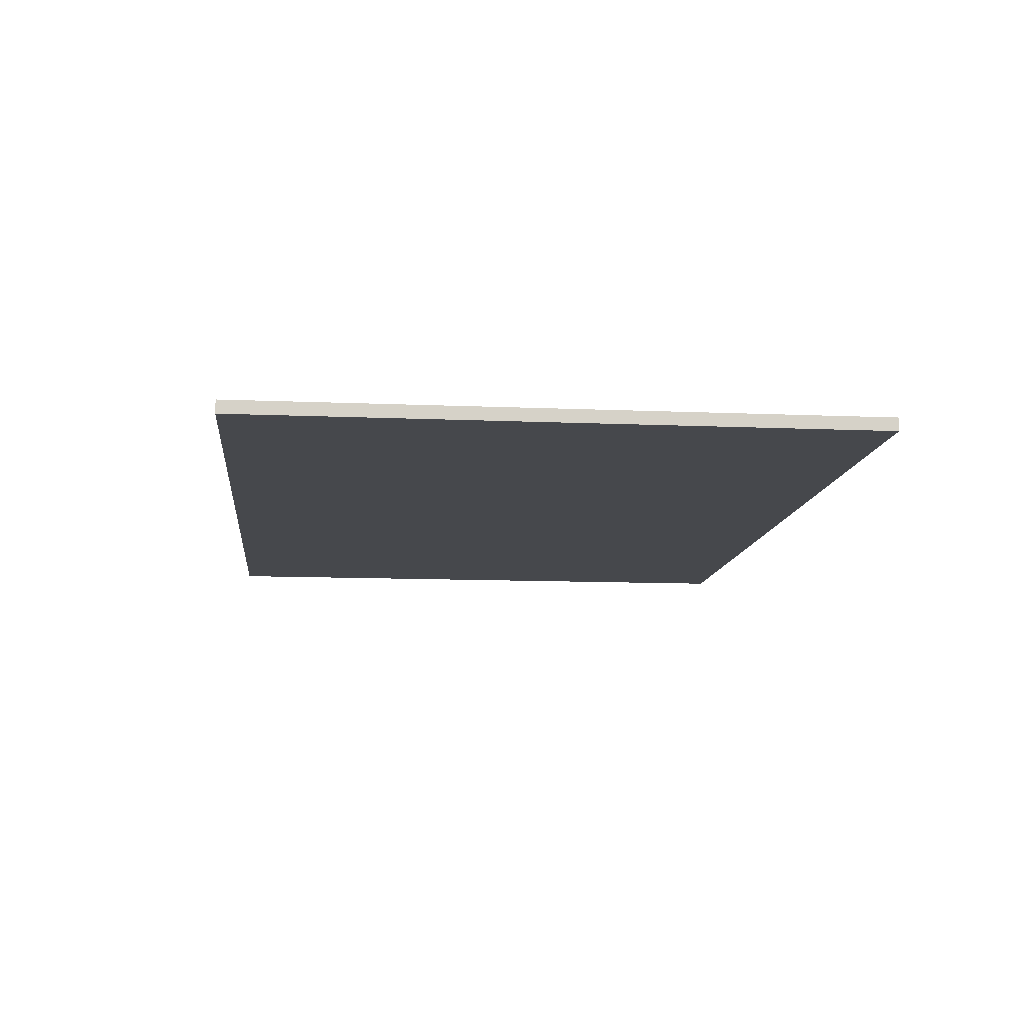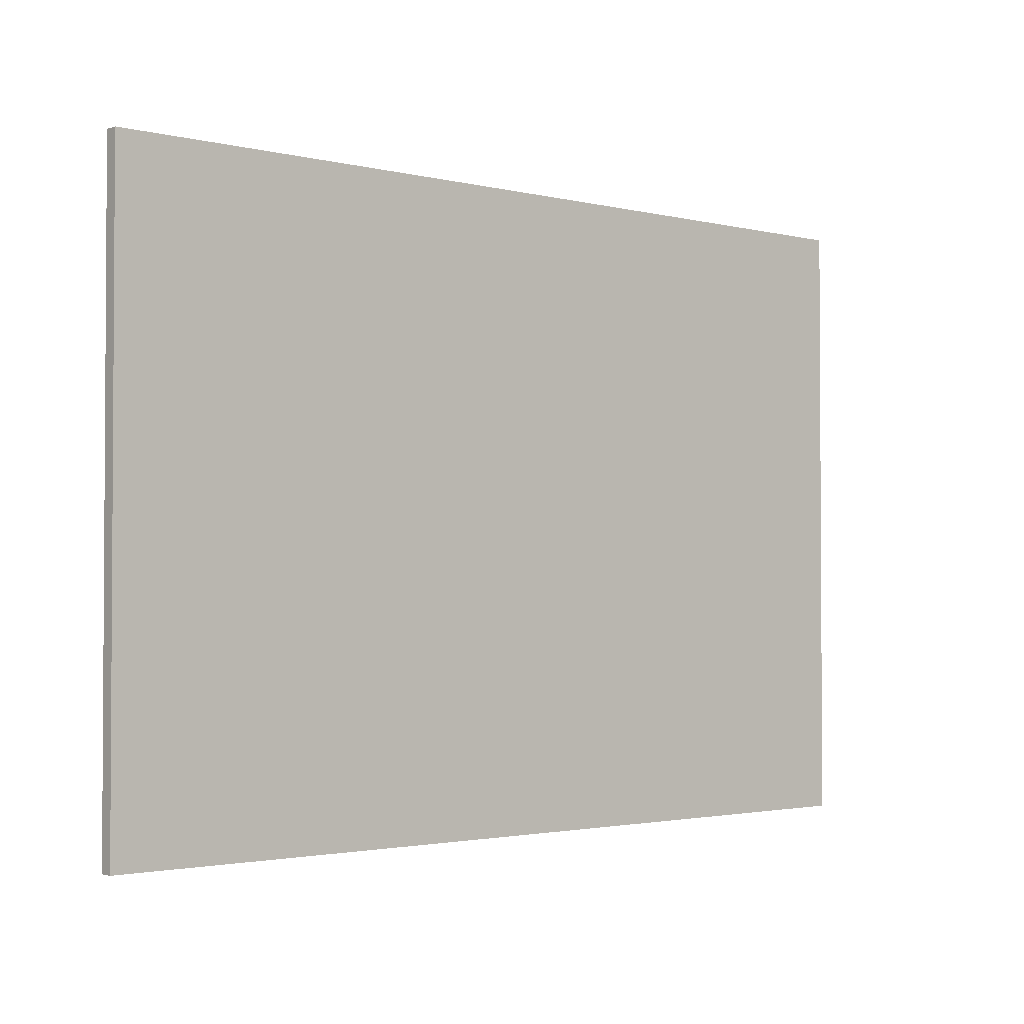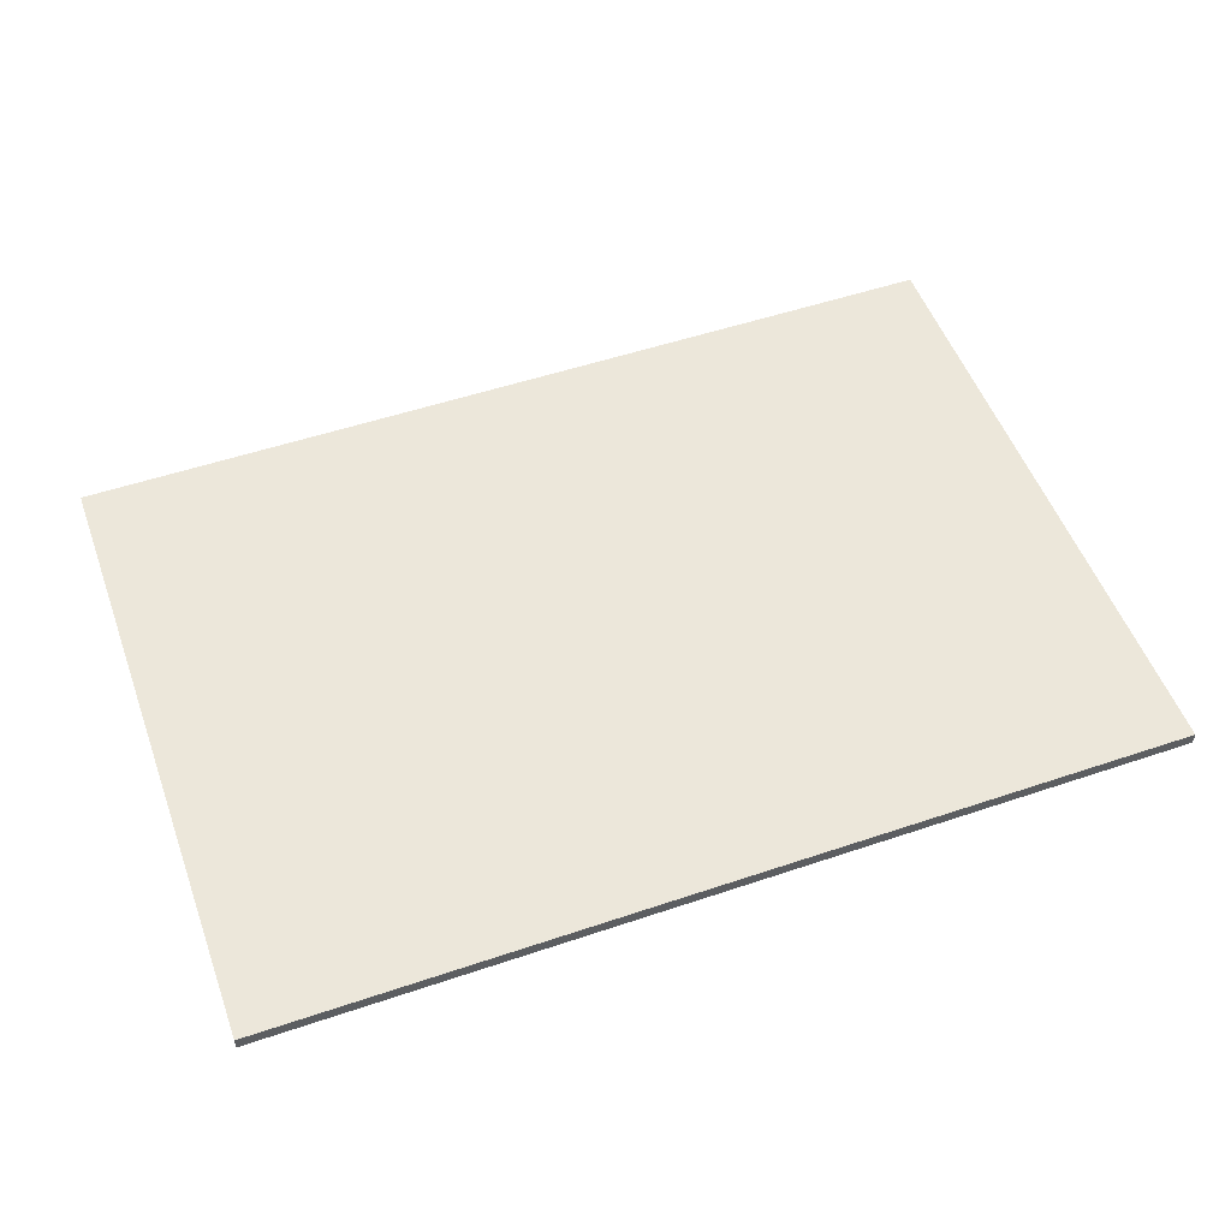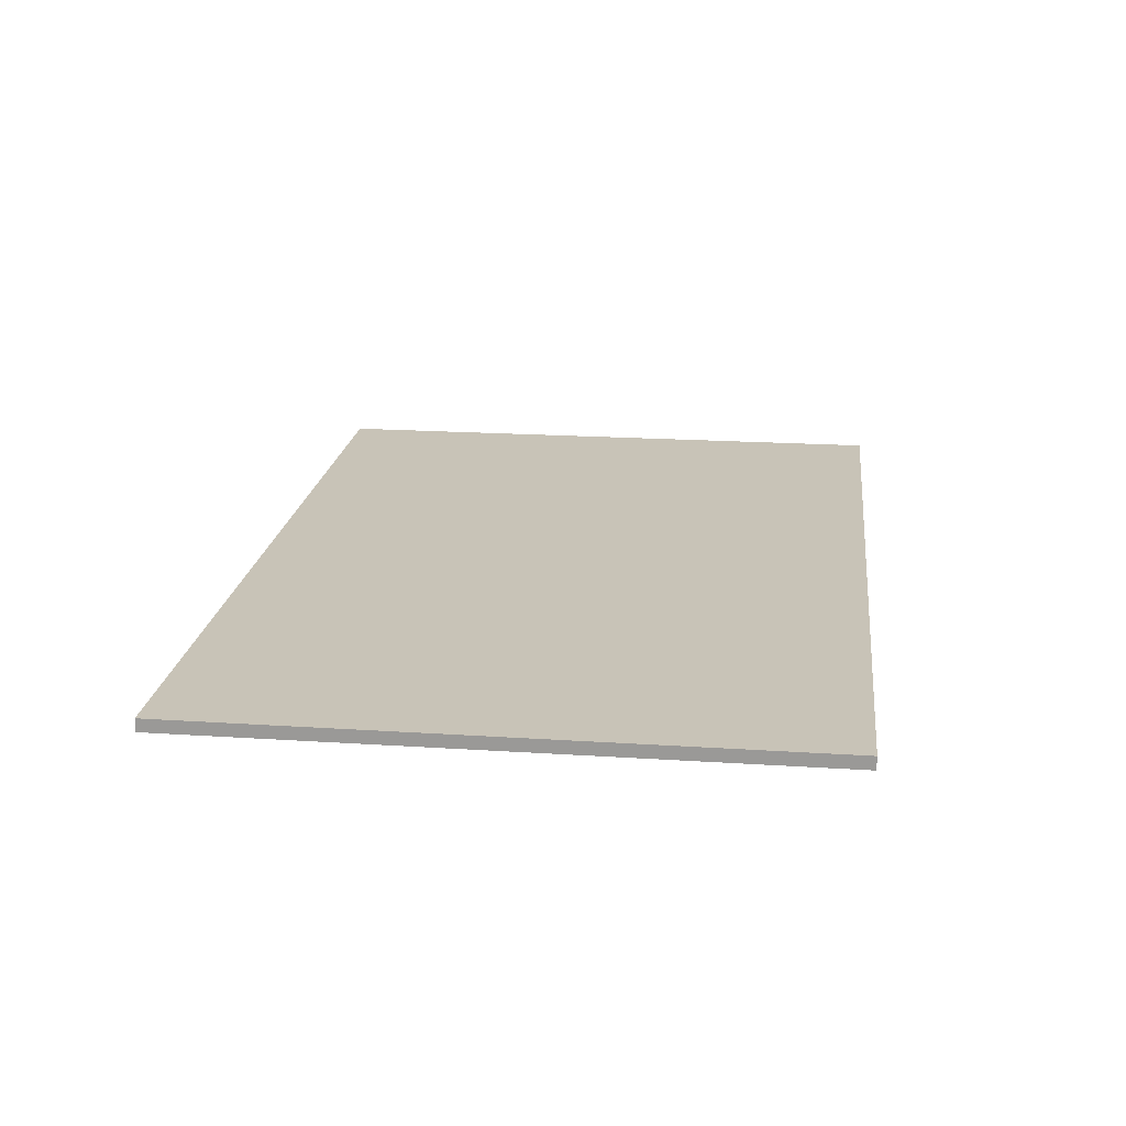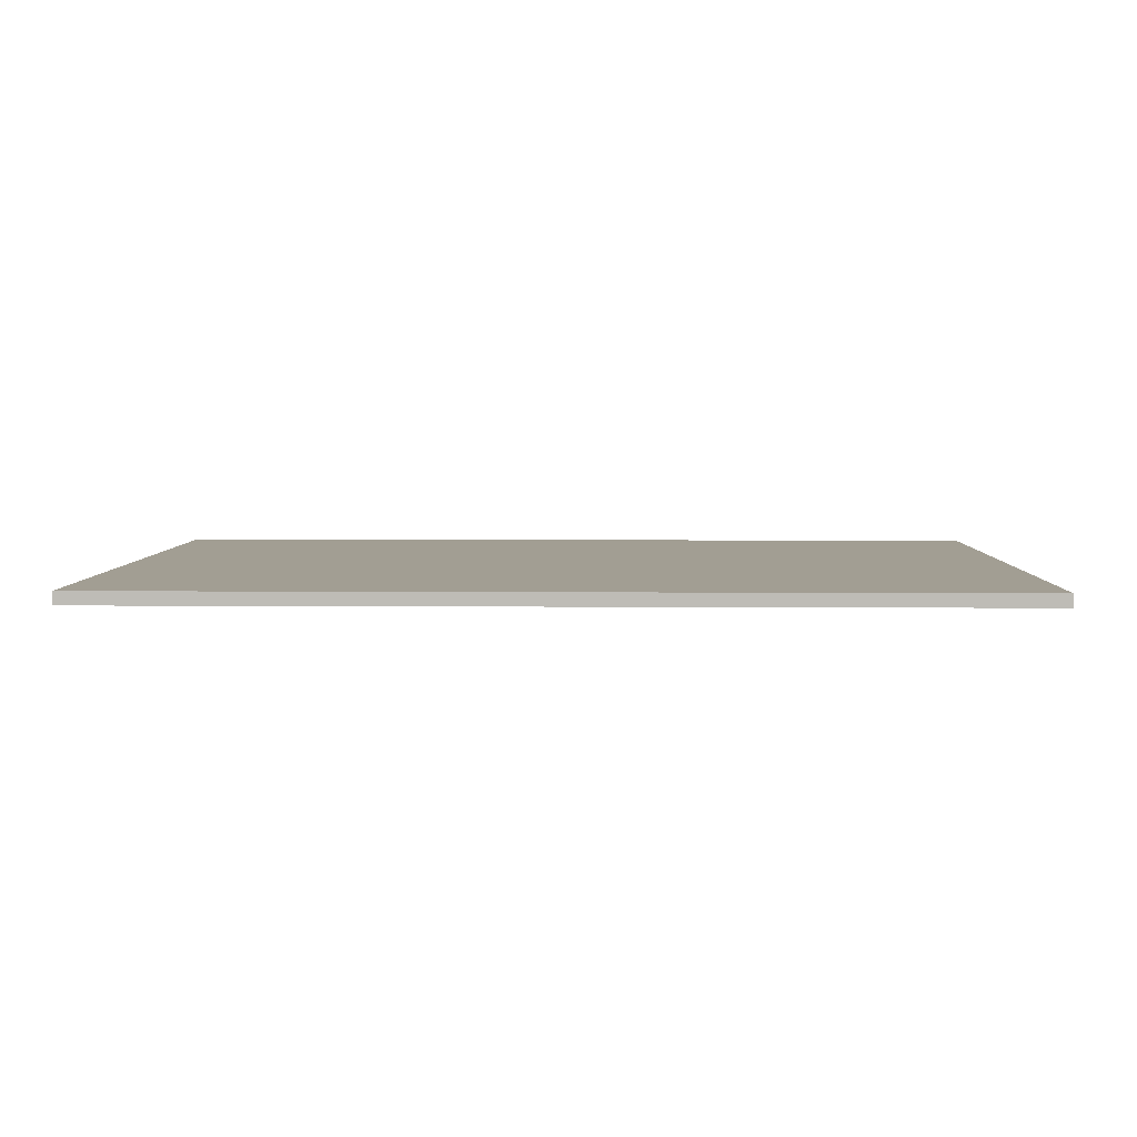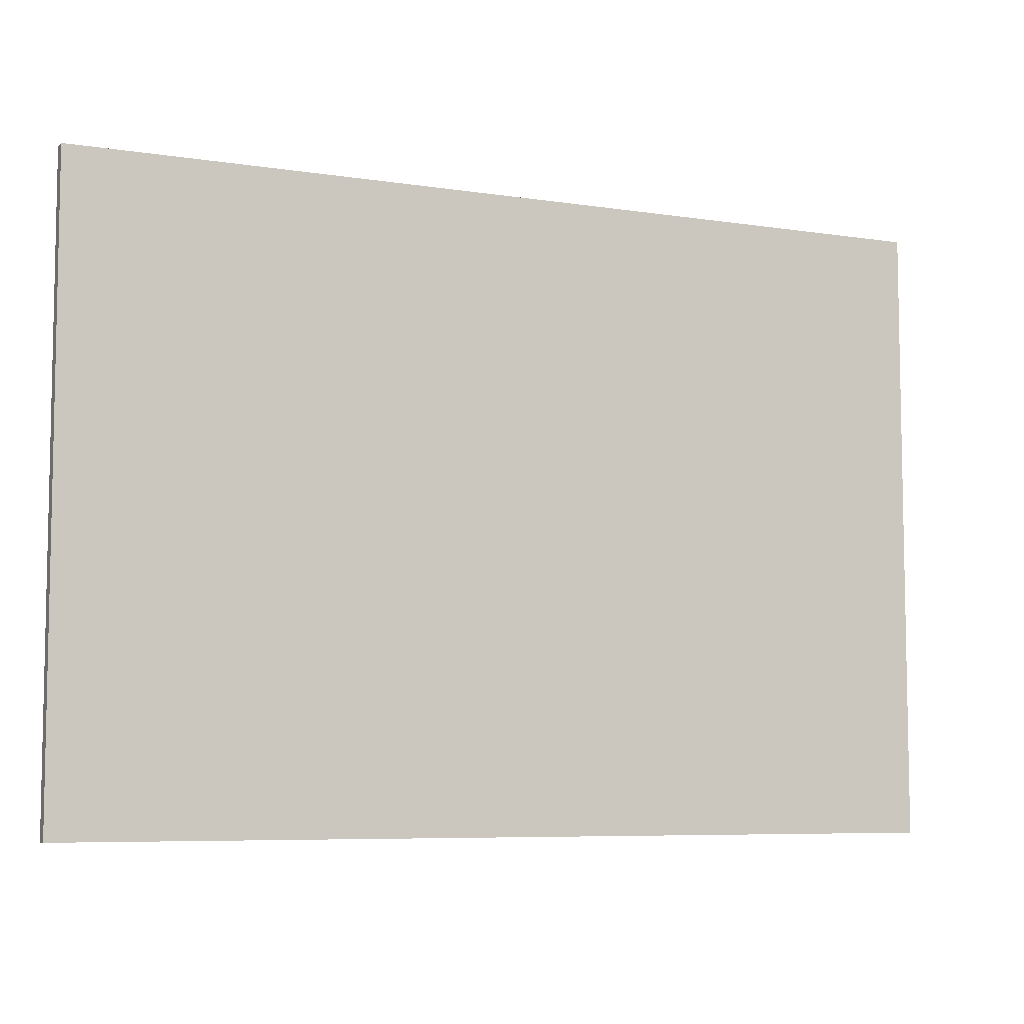
<metadata>
{"format":"obj","ext":"obj","renderer":"f3d","projection":"perspective","resolution":1024,"background":"white","views":[{"elev":-11.3,"azim":84.0,"up":"+Z"},{"elev":-2.1,"azim":138.7,"up":"+Y"},{"elev":52.8,"azim":-19.9,"up":"+Z"},{"elev":19.8,"azim":96.9,"up":"+Z"},{"elev":5.0,"azim":-178.6,"up":"+Z"},{"elev":-7.0,"azim":155.9,"up":"+Y"}]}
</metadata>
<code>
g default
v 86.12 15.4 -0.1333
v 89.71 15.4 -0.1333
v 86.12 17.91 -0.1333
v 89.71 17.91 -0.1333
v 86.12 17.91 -0.1853
v 89.71 17.91 -0.1853
v 86.12 15.4 -0.1853
v 89.71 15.4 -0.1853
g ad4 group21 group22
f 1 2 4 3
f 3 4 6 5
f 5 6 8 7
f 7 8 2 1
f 2 8 6 4
f 7 1 3 5

</code>
